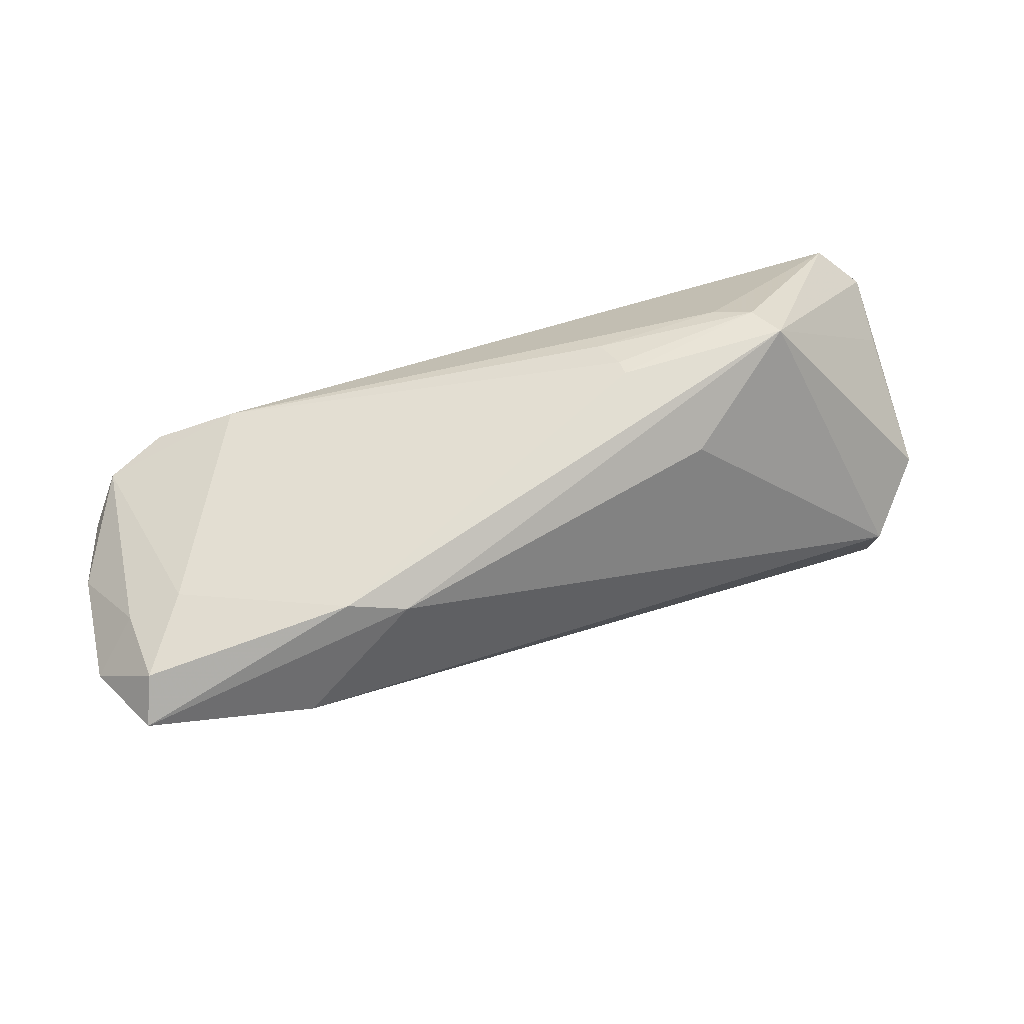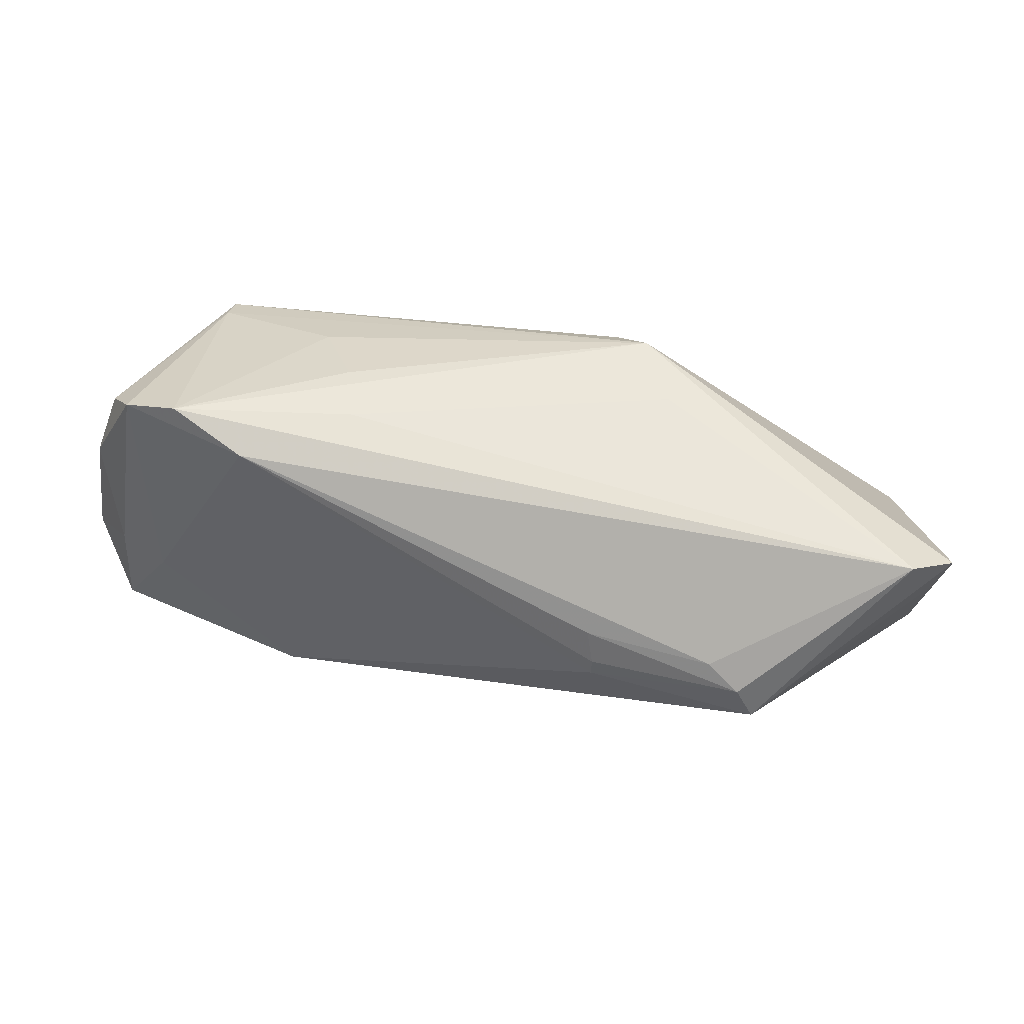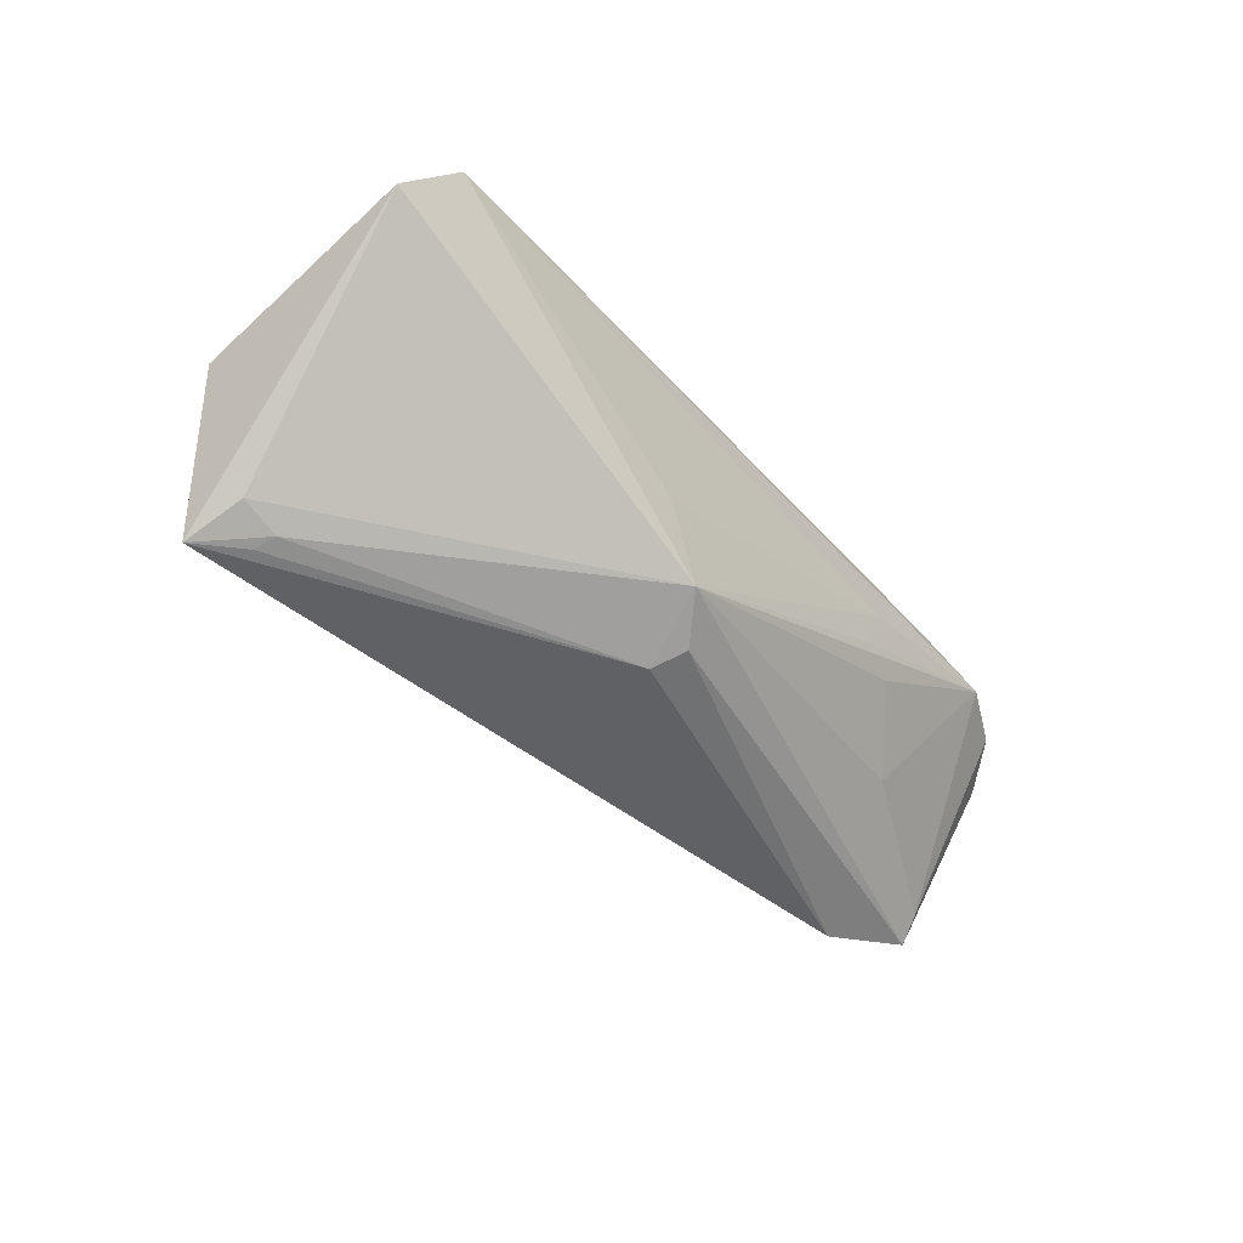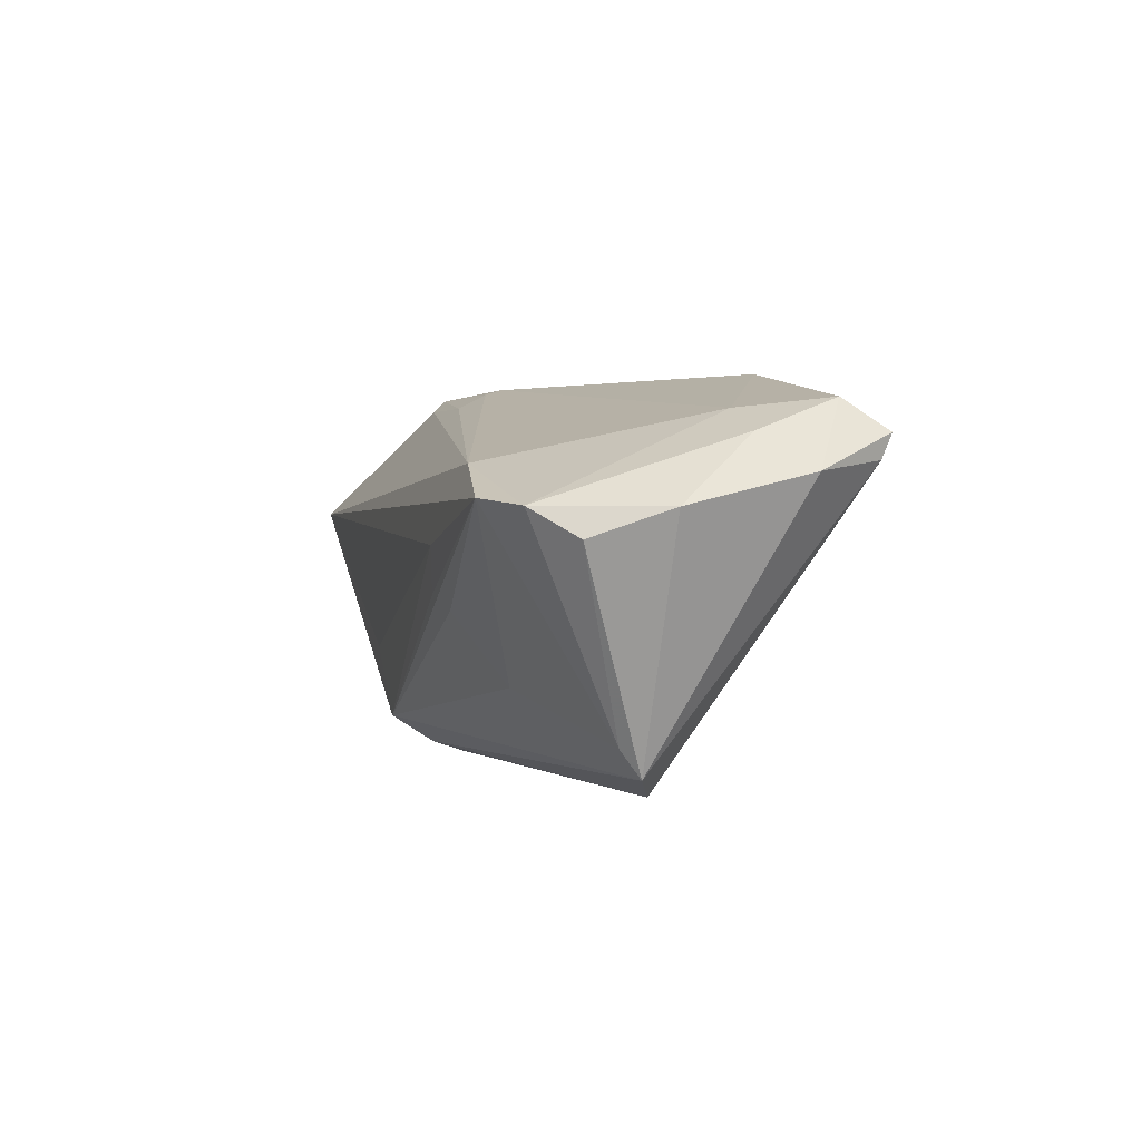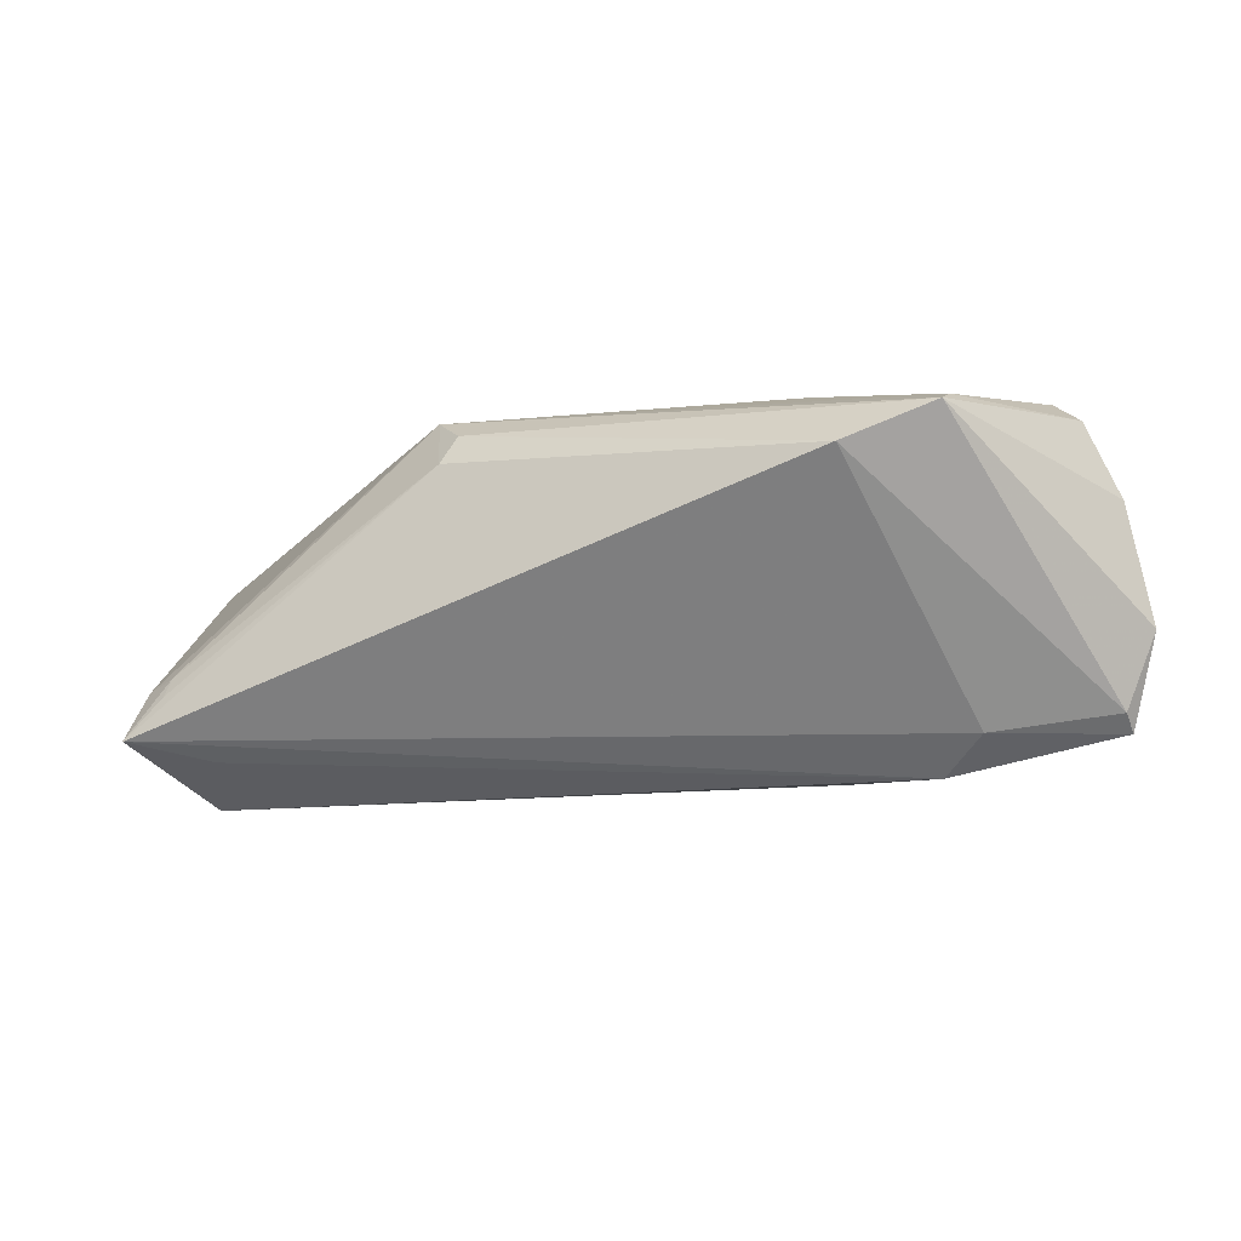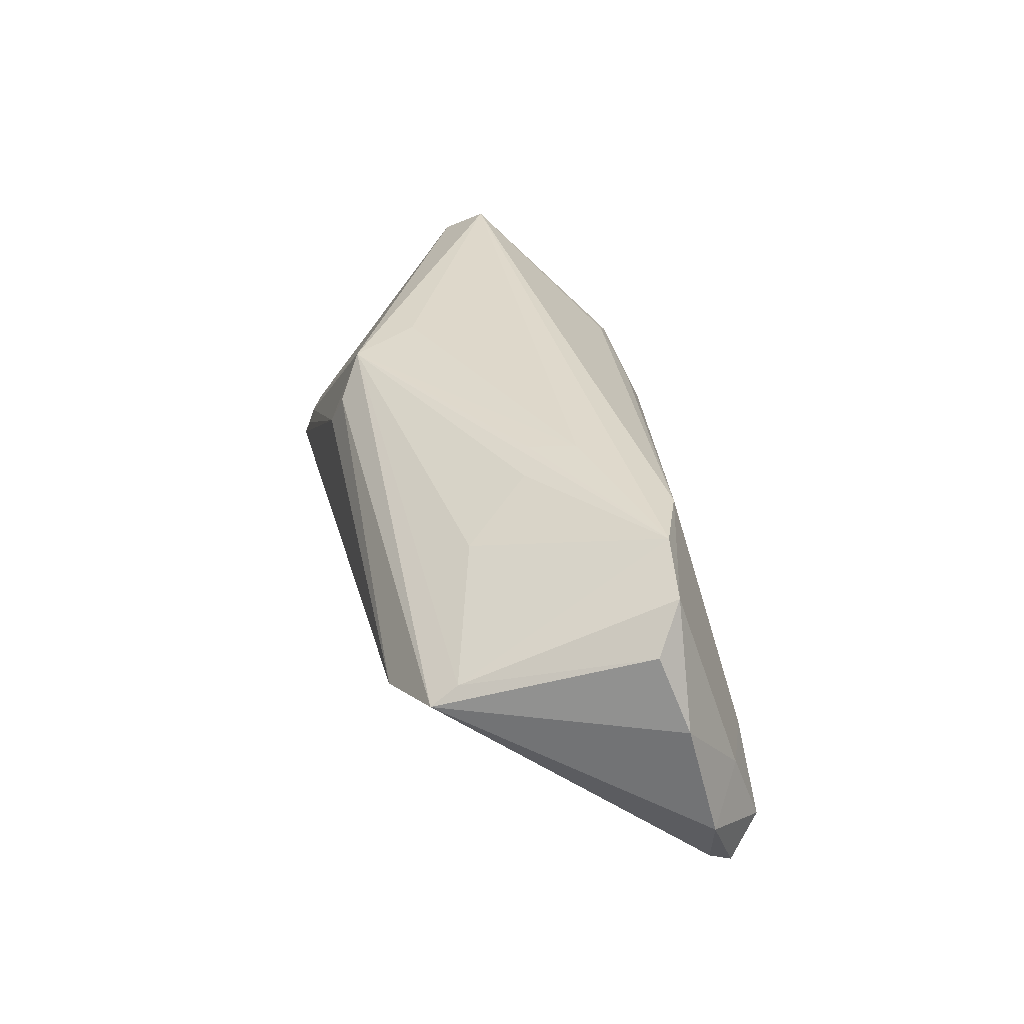
<metadata>
{"format":"obj","ext":"obj","renderer":"f3d","projection":"perspective","resolution":1024,"background":"white","views":[{"elev":67.8,"azim":161.7,"up":"+Y"},{"elev":60.0,"azim":-164.6,"up":"+Z"},{"elev":-46.3,"azim":-52.2,"up":"+Y"},{"elev":1.9,"azim":74.5,"up":"+Y"},{"elev":-26.0,"azim":28.0,"up":"+Z"},{"elev":32.5,"azim":77.6,"up":"+Z"}]}
</metadata>
<code>
v 0.04518 0.009028 0.02101
v -0.01538 0.02106 0.009433
v -0.01663 0.02305 0.005432
v -0.02358 0.01905 -0.00845
v 0.01959 -0.002234 0.02033
v -0.03177 0.02124 0.009402
v 0.05636 0.01295 -0.01989
v 0.02042 0.02158 -0.01854
v 0.03109 -0.01229 0.01387
v 0.06092 0.01174 -0.01131
v -0.04692 -0.02311 -0.008215
v -0.05167 -0.02135 -0.008529
v 0.02201 0.003609 0.02101
v -0.009994 -0.02411 0.01046
v 0.05693 0.004814 0.01264
v 0.0478 0.01862 -0.006276
v 0.02756 0.02356 -0.01652
v -0.05012 -0.008032 -0.01917
v 0.04932 -0.02074 0.004033
v -0.03862 0.02373 0.002763
v 0.05399 0.01967 -0.01615
v -0.01673 0.02369 0.003374
v -0.03615 0.02299 0.00692
v -0.05933 0.002072 0.01653
v 0.03474 0.01282 0.01945
v 0.04183 0.007422 -0.02146
v 0.02486 -0.003875 0.01932
v -0.01311 -0.01962 0.01897
v -0.0438 -0.0174 -0.01744
v 0.05482 0.01598 -0.006403
v 0.05286 0.008229 0.0177
v 0.04902 -0.01734 0.006453
v -0.05419 0.006695 0.02063
v -0.05759 -0.003938 -0.01059
v -0.05267 -0.02411 -0.01552
v 0.05612 0.01591 -0.02126
v 0.0598 0.008146 0.00334
v 0.03866 -0.02411 4.766e-05
v -0.04747 -0.02382 -0.01082
v -0.01815 -0.01081 0.0198
v 0.03555 0.0114 -0.02426
v -0.05842 0.0006218 0.007306
v -0.008474 -0.02263 0.0145
f 12 28 24
f 24 35 12
f 34 35 24
f 24 28 33
f 35 38 14
f 28 12 11
f 11 12 35
f 11 14 28
f 10 19 7
f 7 19 38
f 35 34 18
f 1 33 13
f 43 14 38
f 38 19 43
f 28 14 43
f 43 19 28
f 35 14 39
f 39 11 35
f 14 11 39
f 26 7 38
f 26 38 35
f 35 41 26
f 29 41 35
f 35 18 29
f 29 18 41
f 8 18 4
f 41 18 8
f 28 1 5
f 5 13 28
f 1 13 5
f 40 33 28
f 28 13 40
f 40 13 33
f 25 33 1
f 36 26 41
f 7 26 36
f 17 21 36
f 10 7 36
f 36 21 10
f 41 8 36
f 36 8 17
f 31 25 1
f 27 1 28
f 28 9 27
f 27 9 1
f 1 9 32
f 32 31 1
f 28 19 32
f 32 9 28
f 19 15 32
f 15 31 32
f 24 33 20
f 33 23 20
f 4 18 20
f 20 18 34
f 20 8 4
f 17 8 20
f 16 21 17
f 25 31 16
f 17 20 22
f 22 20 23
f 22 16 17
f 25 16 22
f 6 23 33
f 33 25 6
f 37 31 15
f 37 19 10
f 37 15 19
f 42 34 24
f 24 20 42
f 42 20 34
f 23 6 2
f 2 6 25
f 31 37 30
f 21 16 30
f 30 16 31
f 10 21 30
f 30 37 10
f 25 22 3
f 3 2 25
f 3 22 23
f 23 2 3

</code>
